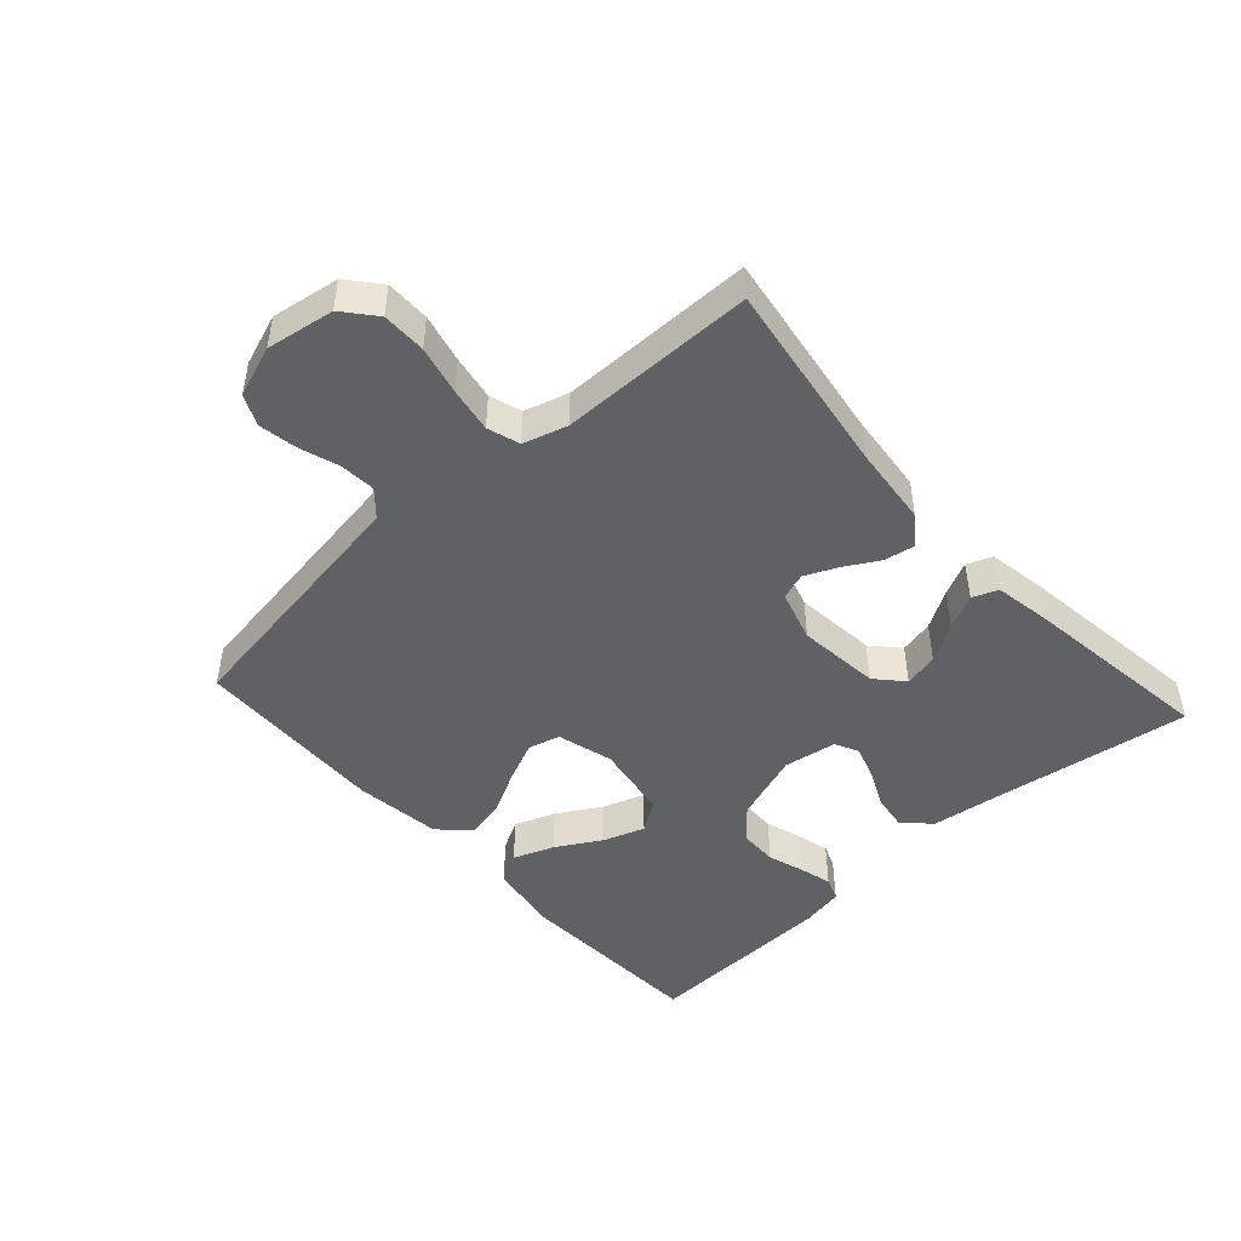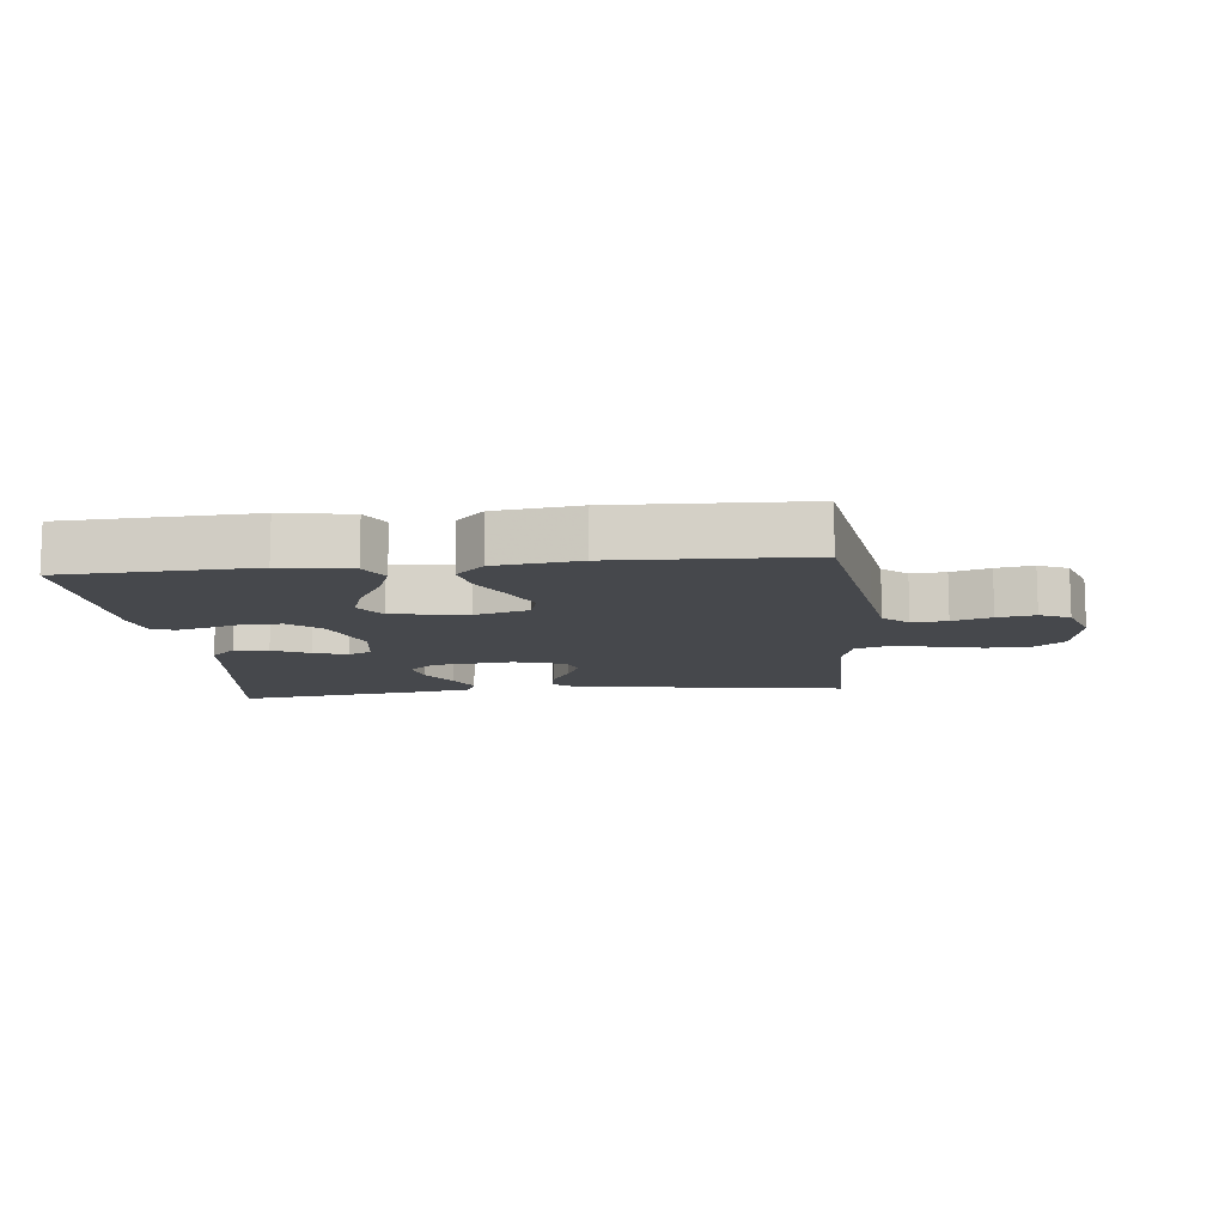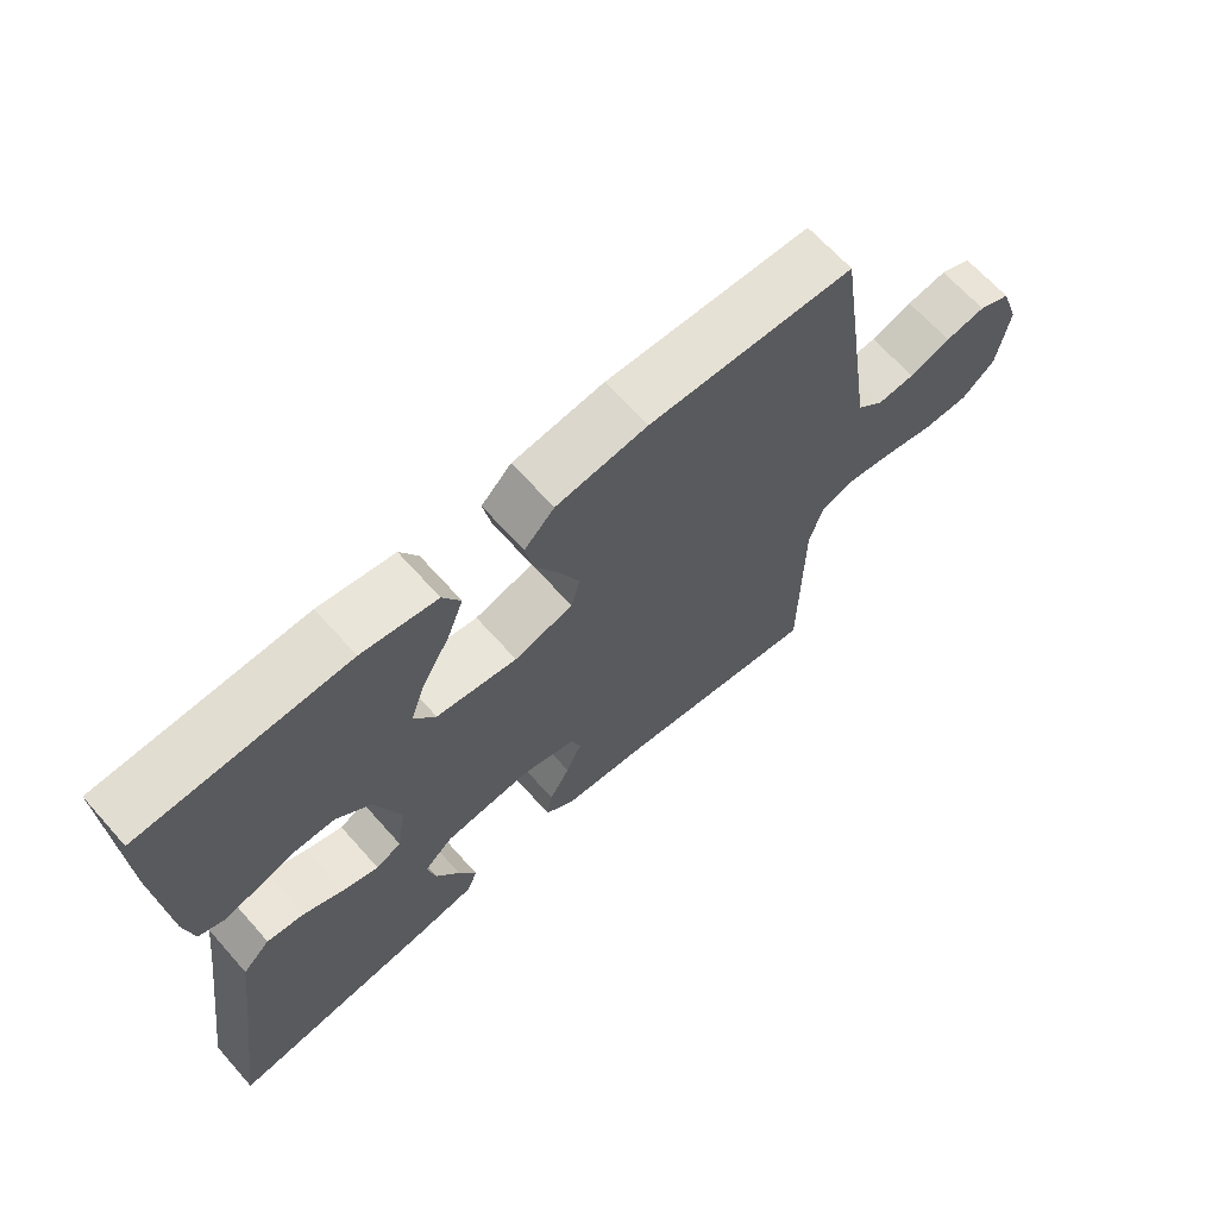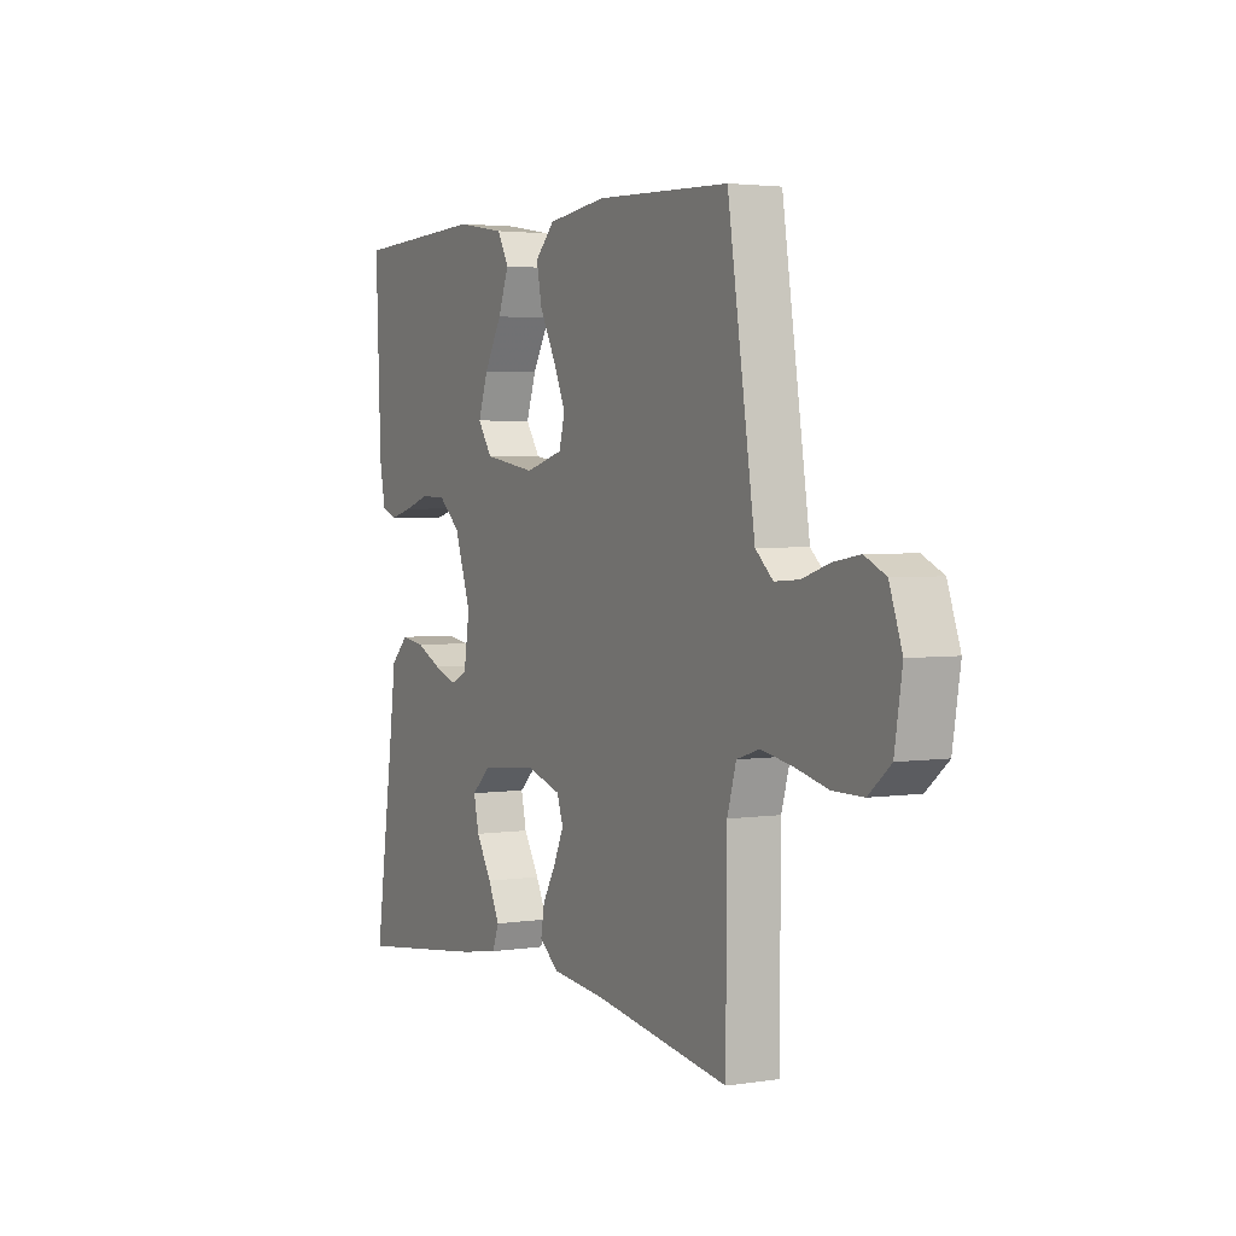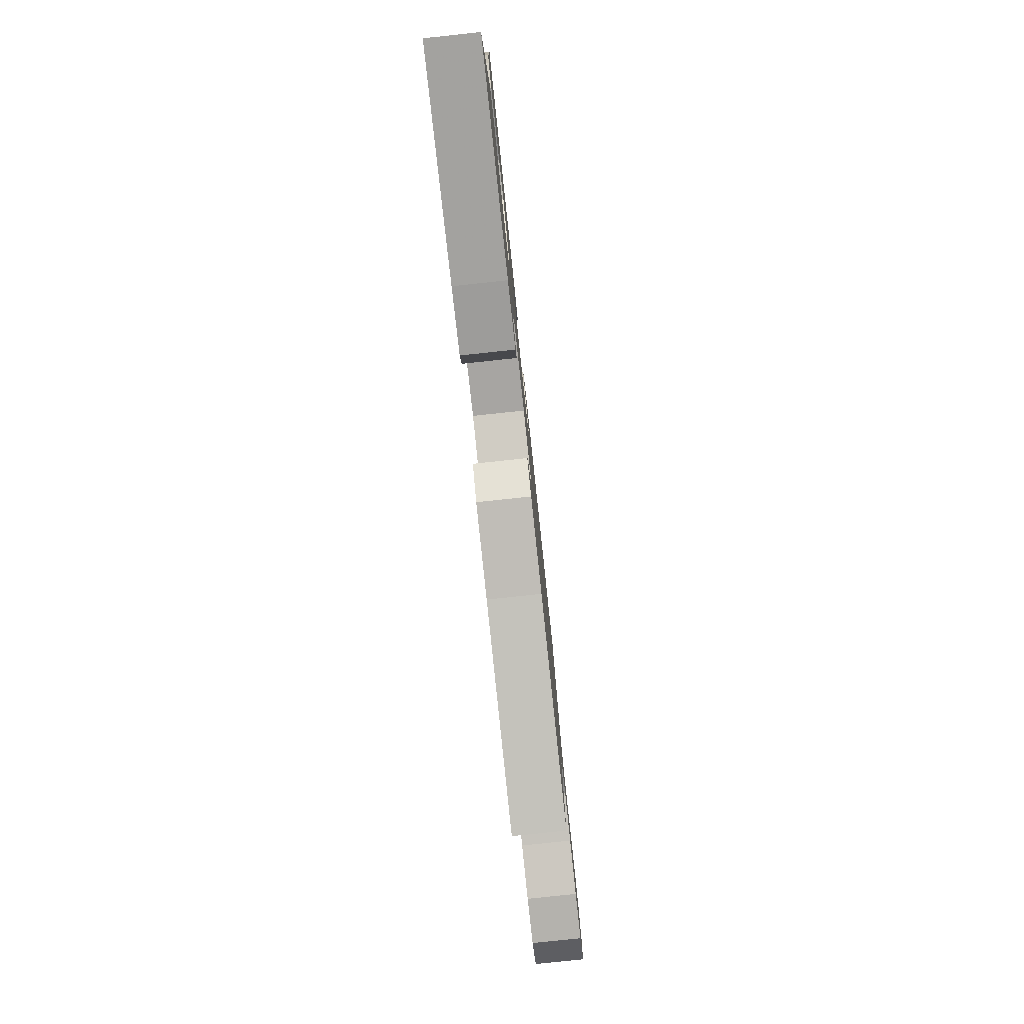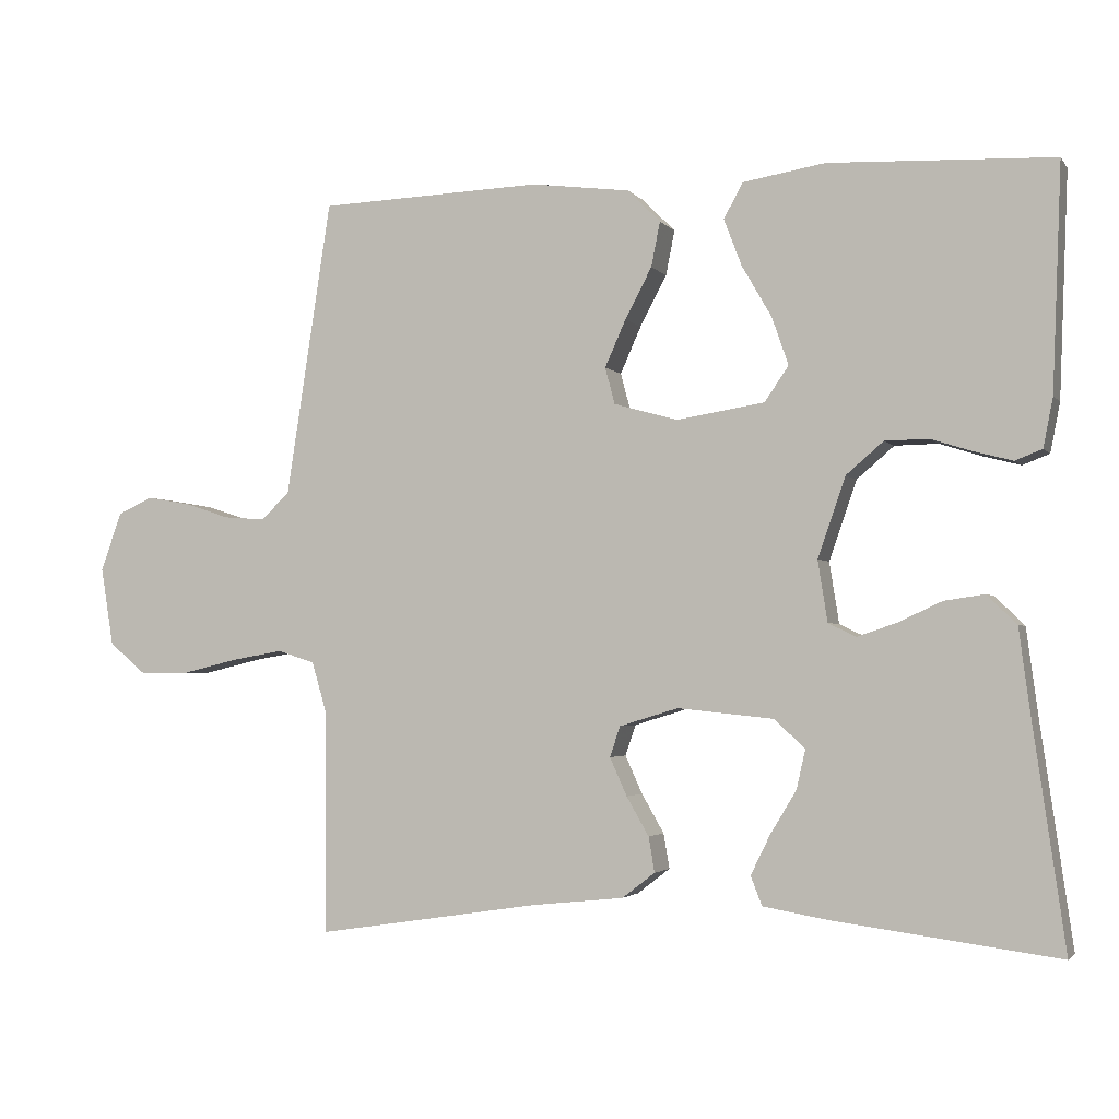
<metadata>
{"format":"obj","ext":"obj","renderer":"f3d","projection":"perspective","resolution":1024,"background":"white","views":[{"elev":-47.0,"azim":132.2,"up":"+Y"},{"elev":-11.2,"azim":6.1,"up":"+Y"},{"elev":66.2,"azim":-41.7,"up":"+Z"},{"elev":3.1,"azim":62.3,"up":"+Z"},{"elev":-79.6,"azim":-83.9,"up":"+Z"},{"elev":-2.6,"azim":-161.3,"up":"+Z"}]}
</metadata>
<code>
v -0.5 0.07 -0.5
v -0.457 0.07 -0.2
v -0.442 0.07 -0.086
v -0.402 0.07 -0.047
v -0.348 0.07 -0.055
v -0.29 0.07 -0.082
v -0.237 0.07 -0.1
v -0.2 0.07 -0.082
v -0.187 0.07 0
v -0.224 0.07 0.107
v -0.274 0.07 0.15
v -0.332 0.07 0.151
v -0.389 0.07 0.133
v -0.439 0.07 0.12
v -0.475 0.07 0.134
v -0.488 0.07 0.2
v -0.5 0.07 0.5
v -0.2 0.07 0.513
v -0.09 0.07 0.495
v -0.064 0.07 0.448
v -0.088 0.07 0.385
v -0.128 0.07 0.316
v -0.15 0.07 0.252
v -0.118 0.07 0.205
v 0 0.07 0.186
v 0.086 0.07 0.21
v 0.099 0.07 0.259
v 0.071 0.07 0.322
v 0.035 0.07 0.39
v 0.023 0.07 0.45
v 0.067 0.07 0.494
v 0.2 0.07 0.511
v 0.5 0.07 0.5
v 0.546 0.07 0.2
v 0.561 0.07 0.102
v 0.6 0.07 0.067
v 0.655 0.07 0.071
v 0.716 0.07 0.091
v 0.775 0.07 0.101
v 0.822 0.07 0.079
v 0.85 0.07 0
v 0.833 0.07 -0.105
v 0.784 0.07 -0.146
v 0.716 0.07 -0.146
v 0.641 0.07 -0.128
v 0.572 0.07 -0.116
v 0.522 0.07 -0.132
v 0.502 0.07 -0.2
v 0.5 0.07 -0.5
v 0.2 0.07 -0.454
v 0.076 0.07 -0.441
v 0.032 0.07 -0.407
v 0.04 0.07 -0.36
v 0.07 0.07 -0.308
v 0.093 0.07 -0.257
v 0.079 0.07 -0.216
v 0 0.07 -0.192
v -0.128 0.07 -0.205
v -0.17 0.07 -0.243
v -0.158 0.07 -0.296
v -0.123 0.07 -0.354
v -0.097 0.07 -0.407
v -0.112 0.07 -0.446
v -0.2 0.07 -0.461
v -0.5 0 -0.5
v -0.457 0 -0.2
v -0.442 0 -0.086
v -0.402 0 -0.047
v -0.348 0 -0.055
v -0.29 0 -0.082
v -0.237 0 -0.1
v -0.2 0 -0.082
v -0.187 0 0
v -0.224 0 0.107
v -0.274 0 0.15
v -0.332 0 0.151
v -0.389 0 0.133
v -0.439 0 0.12
v -0.475 0 0.134
v -0.488 0 0.2
v -0.5 0 0.5
v -0.2 0 0.513
v -0.09 0 0.495
v -0.064 0 0.448
v -0.088 0 0.385
v -0.128 0 0.316
v -0.15 0 0.252
v -0.118 0 0.205
v 0 0 0.186
v 0.086 0 0.21
v 0.099 0 0.259
v 0.071 0 0.322
v 0.035 0 0.39
v 0.023 0 0.45
v 0.067 0 0.494
v 0.2 0 0.511
v 0.5 0 0.5
v 0.546 0 0.2
v 0.561 0 0.102
v 0.6 0 0.067
v 0.655 0 0.071
v 0.716 0 0.091
v 0.775 0 0.101
v 0.822 0 0.079
v 0.85 0 0
v 0.833 0 -0.105
v 0.784 0 -0.146
v 0.716 0 -0.146
v 0.641 0 -0.128
v 0.572 0 -0.116
v 0.522 0 -0.132
v 0.502 0 -0.2
v 0.5 0 -0.5
v 0.2 0 -0.454
v 0.076 0 -0.441
v 0.032 0 -0.407
v 0.04 0 -0.36
v 0.07 0 -0.308
v 0.093 0 -0.257
v 0.079 0 -0.216
v 0 0 -0.192
v -0.128 0 -0.205
v -0.17 0 -0.243
v -0.158 0 -0.296
v -0.123 0 -0.354
v -0.097 0 -0.407
v -0.112 0 -0.446
v -0.2 0 -0.461
f 63 64 1 2
f 60 61 62 63
f 60 63 2 3
f 59 60 3 4
f 58 59 4 5
f 51 52 53 54
f 50 51 54 55
f 48 49 50 55
f 47 48 55 56
f 42 43 44 45
f 42 45 46
f 41 42 46
f 37 38 39 40
f 36 37 40 41
f 32 33 34 35
f 30 31 32 35
f 28 29 30 35
f 27 28 35 36
f 26 27 36
f 25 26 36
f 24 25 36 41
f 19 20 21 22
f 19 22 23
f 18 19 23
f 17 18 23
f 16 17 23 24
f 12 13 14 15
f 12 15 16 24
f 58 5 6
f 57 58 6 7
f 11 12 24
f 10 11 24 41
f 9 10 41 46
f 56 57 7 8
f 46 47 56
f 8 9 46 56
f 66 65 128 127
f 127 126 125 124
f 67 66 127 124
f 68 67 124 123
f 69 68 123 122
f 118 117 116 115
f 119 118 115 114
f 119 114 113 112
f 120 119 112 111
f 109 108 107 106
f 110 109 106
f 110 106 105
f 104 103 102 101
f 105 104 101 100
f 99 98 97 96
f 99 96 95 94
f 99 94 93 92
f 100 99 92 91
f 100 91 90
f 100 90 89
f 105 100 89 88
f 86 85 84 83
f 87 86 83
f 87 83 82
f 87 82 81
f 88 87 81 80
f 79 78 77 76
f 88 80 79 76
f 70 69 122
f 71 70 122 121
f 88 76 75
f 105 88 75 74
f 110 105 74 73
f 72 71 121 120
f 120 111 110
f 120 110 73 72
f 1 65 66 2
f 2 66 67 3
f 3 67 68 4
f 4 68 69 5
f 5 69 70 6
f 6 70 71 7
f 7 71 72 8
f 8 72 73 9
f 9 73 74 10
f 10 74 75 11
f 11 75 76 12
f 12 76 77 13
f 13 77 78 14
f 14 78 79 15
f 15 79 80 16
f 16 80 81 17
f 17 81 82 18
f 18 82 83 19
f 19 83 84 20
f 20 84 85 21
f 21 85 86 22
f 22 86 87 23
f 23 87 88 24
f 24 88 89 25
f 25 89 90 26
f 26 90 91 27
f 27 91 92 28
f 28 92 93 29
f 29 93 94 30
f 30 94 95 31
f 31 95 96 32
f 32 96 97 33
f 33 97 98 34
f 34 98 99 35
f 35 99 100 36
f 36 100 101 37
f 37 101 102 38
f 38 102 103 39
f 39 103 104 40
f 40 104 105 41
f 41 105 106 42
f 42 106 107 43
f 43 107 108 44
f 44 108 109 45
f 45 109 110 46
f 46 110 111 47
f 47 111 112 48
f 48 112 113 49
f 49 113 114 50
f 50 114 115 51
f 51 115 116 52
f 52 116 117 53
f 53 117 118 54
f 54 118 119 55
f 55 119 120 56
f 56 120 121 57
f 57 121 122 58
f 58 122 123 59
f 59 123 124 60
f 60 124 125 61
f 61 125 126 62
f 62 126 127 63
f 63 127 128 64
f 64 128 65 1

</code>
